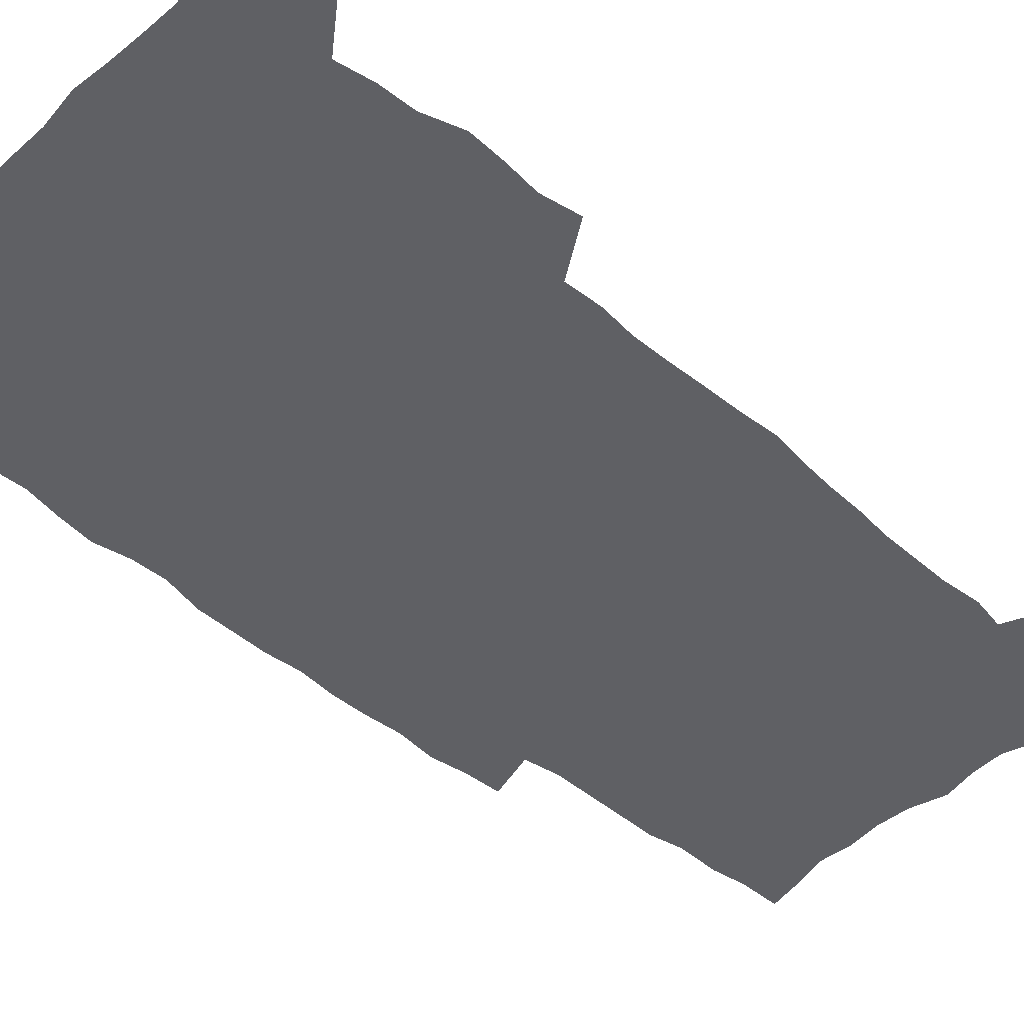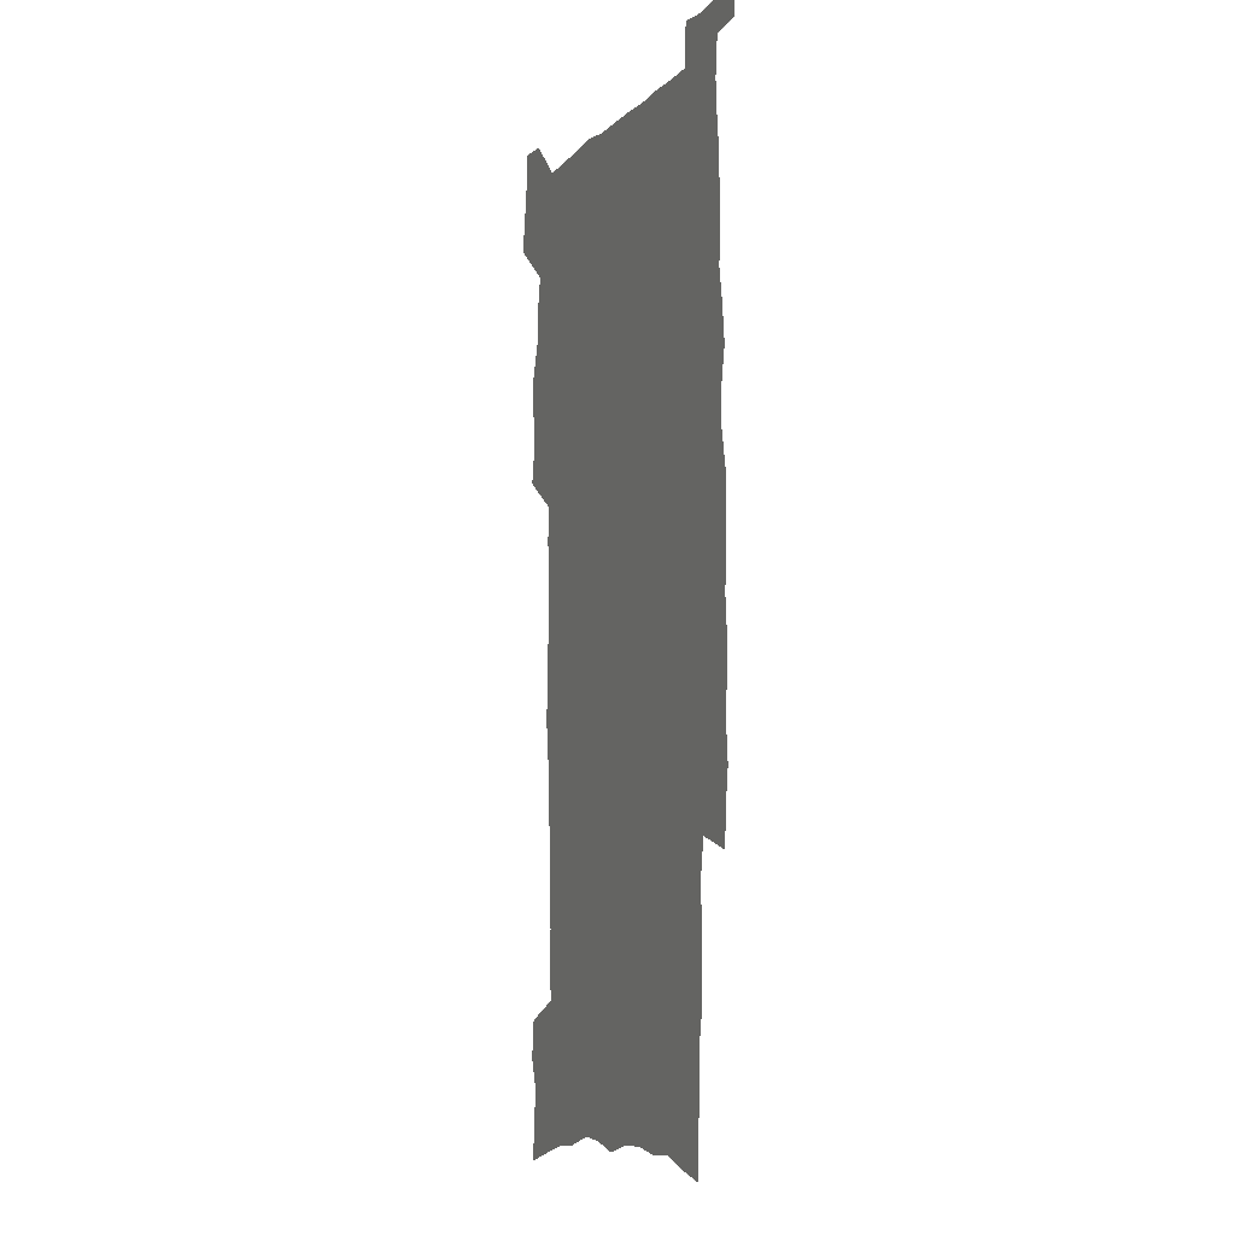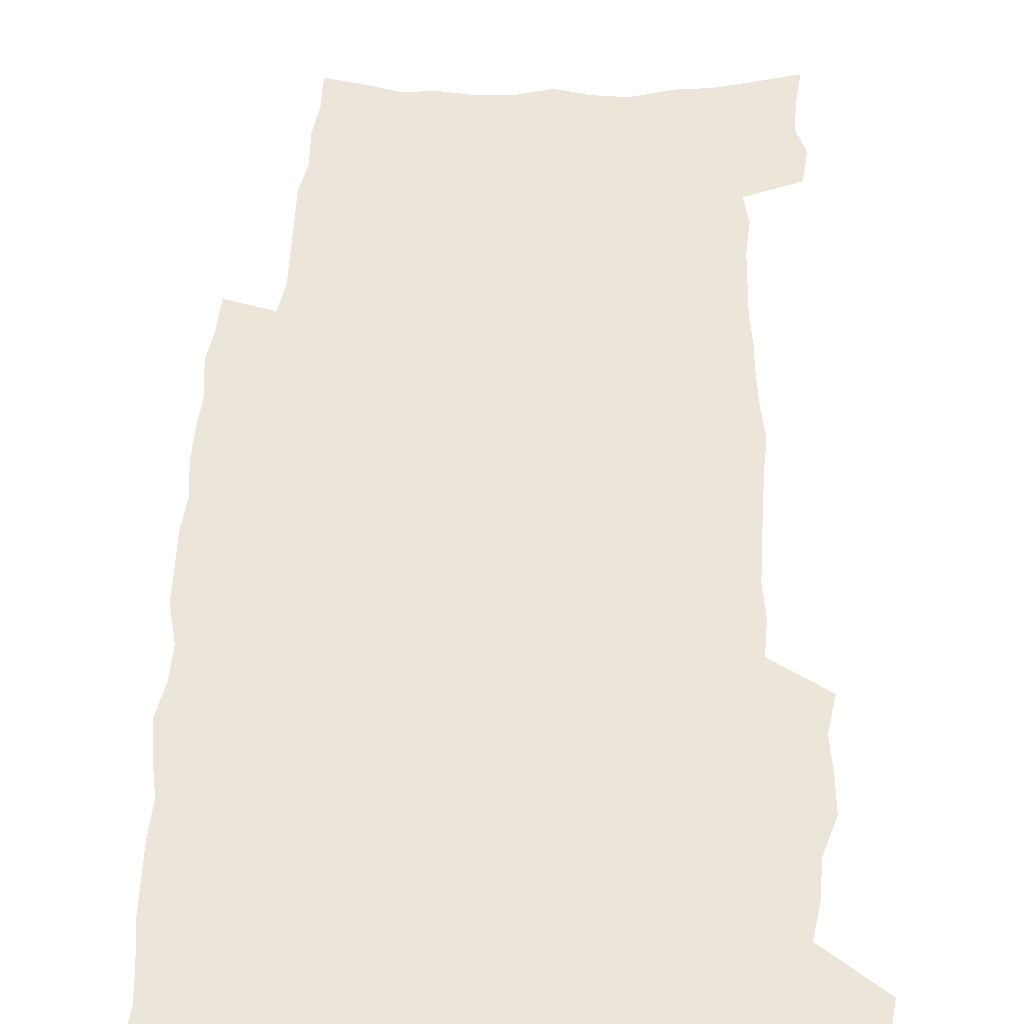
<metadata>
{"format":"obj","ext":"obj","renderer":"f3d","projection":"perspective","resolution":1024,"background":"white","views":[{"elev":-45.2,"azim":-134.3,"up":"+Z"},{"elev":-6.7,"azim":68.4,"up":"+Y"},{"elev":48.2,"azim":-177.6,"up":"+Z"}]}
</metadata>
<code>
v 442.1 556.9 0
v 444.4 571.4 0
v 446.6 585.9 0
v 446.5 600.8 0
v 460.4 149.5 0
v 462.4 166 0
v 463.2 181.3 0
v 458.9 193.4 0
v 460.8 209.6 0
v 455.9 446.8 0
v 458.8 462.8 0
v 457.4 478.1 0
v 456.7 493.3 0
v 462 509.1 0
v 462.6 524 0
v 465.4 538.9 0
v 463.7 554.5 0
v 464.2 569.3 0
v 464.1 584.2 0
v 462.9 599.8 0
v 477.3 154.5 0
v 480.1 171.9 0
v 482.7 188.5 0
v 478.9 200.6 0
v 482.8 219.1 0
v 480.4 232.5 0
v 481.8 248.8 0
v 481.5 263.9 0
v 481.2 279.2 0
v 479.8 293.8 0
v 479.1 309 0
v 477.8 324 0
v 475.9 338.8 0
v 477 355 0
v 477.5 370.9 0
v 478.2 386.7 0
v 478.4 402.2 0
v 476.9 417.3 0
v 477.8 432.9 0
v 476 448 0
v 478 463.6 0
v 475.8 478.6 0
v 479.2 493.9 0
v 480.3 508.7 0
v 479.5 523.4 0
v 482.7 538 0
v 481.3 553.3 0
v 480.6 568.4 0
v 480.9 583 0
v 493.7 158.9 0
v 495.8 176 0
v 495.4 190.2 0
v 496.6 206.2 0
v 499.1 223.7 0
v 496.8 237.1 0
v 499.7 254.4 0
v 499.2 269.1 0
v 499.7 284.6 0
v 499.3 299.4 0
v 497.8 313.7 0
v 496.8 328.6 0
v 496.4 343.8 0
v 495.7 358.7 0
v 496.9 374.6 0
v 497.1 389.7 0
v 496.3 404.4 0
v 496.4 419.4 0
v 495.9 434.3 0
v 494.9 449.2 0
v 496.1 464.4 0
v 496.9 479.2 0
v 496.5 493.9 0
v 498.1 508.5 0
v 498 523 0
v 498.7 537.4 0
v 499.5 551.4 0
v 497.3 567.4 0
v 495.9 583.3 0
v 508.2 160.5 0
v 510.2 177.9 0
v 510.1 192.7 0
v 515.7 214.4 0
v 515.9 228.9 0
v 515.6 243.3 0
v 515 257.5 0
v 515.1 272.6 0
v 516.1 288.4 0
v 514.2 302 0
v 513.4 316.5 0
v 513.5 331.9 0
v 511.8 346 0
v 512.3 361.2 0
v 514.3 377.5 0
v 513.7 391.6 0
v 513.2 406 0
v 512.4 420.6 0
v 513.1 435.6 0
v 513.4 450.4 0
v 513.3 465 0
v 513.9 479.5 0
v 513.6 493.9 0
v 513.5 508.4 0
v 513.9 522.7 0
v 514 537 0
v 514.3 551.2 0
v 513.2 566.4 0
v 510.8 583.9 0
v 525.1 165.6 0
v 525.6 181.2 0
v 528.1 200 0
v 530 217.3 0
v 529.6 230.6 0
v 531.6 247.4 0
v 529.9 260.2 0
v 530.1 275.3 0
v 530 290 0
v 529.4 304.4 0
v 528.1 318.3 0
v 529.3 334.8 0
v 529.3 349.3 0
v 528.1 363.3 0
v 528.4 378.1 0
v 528.9 393 0
v 528.6 407.1 0
v 528.7 421.6 0
v 527.4 436 0
v 528.7 451.1 0
v 529 465.5 0
v 529 479.7 0
v 529.3 494 0
v 529.1 508.2 0
v 529 522.4 0
v 530 536.3 0
v 529.1 551.1 0
v 527.9 566.8 0
v 525.5 585.1 0
v 538.9 164.8 0
v 541.2 185.4 0
v 542.1 201.5 0
v 542.9 216.9 0
v 544.2 233.8 0
v 544.5 248.3 0
v 543.9 261.7 0
v 544.4 276.4 0
v 544.4 291.7 0
v 543.8 306.2 0
v 543.3 320.7 0
v 543.3 335.5 0
v 543.4 350.5 0
v 543.2 364.8 0
v 543 379.2 0
v 542.9 393.4 0
v 542.3 407.1 0
v 544 423 0
v 543.2 437.1 0
v 543.7 451.6 0
v 543.6 465.8 0
v 542.7 480 0
v 544 494.3 0
v 543.8 508.3 0
v 544.6 522.2 0
v 543.9 537.1 0
v 543.7 551.3 0
v 542.9 566.5 0
v 541.8 582.9 0
v 552.8 161.9 0
v 554.8 184.2 0
v 555.6 200.7 0
v 556.5 217.9 0
v 557.4 234.3 0
v 557.5 248.6 0
v 558.2 263.4 0
v 557.8 276.3 0
v 558.3 293.8 0
v 557.7 307.3 0
v 557.4 321.6 0
v 557.4 336.3 0
v 557.3 351 0
v 557.2 365.5 0
v 557.2 379.9 0
v 557.4 394.1 0
v 557.7 408.9 0
v 557.9 423.3 0
v 557.8 437.5 0
v 558.2 452 0
v 558.4 466.2 0
v 558 480.3 0
v 558.6 494.4 0
v 558.3 508.4 0
v 558.5 522.3 0
v 558.4 536.7 0
v 558.2 551.3 0
v 557.8 566 0
v 556.7 582.9 0
v 568 166 0
v 569.1 186 0
v 569.9 203 0
v 570.4 220.2 0
v 570.7 234.1 0
v 571 250.1 0
v 571.1 263.5 0
v 571.1 276.7 0
v 571.4 294.1 0
v 571.7 308.1 0
v 571.5 322.3 0
v 571.5 337.3 0
v 571.3 351.7 0
v 571.2 366.3 0
v 570.9 379.7 0
v 572 395.5 0
v 572 409.5 0
v 572.1 423.4 0
v 572.1 437.7 0
v 572.2 451.8 0
v 572.5 466.5 0
v 572.5 480.5 0
v 572.6 494.5 0
v 572.5 508.5 0
v 572.4 522.8 0
v 572.8 536.4 0
v 572.3 551.9 0
v 572.3 566.3 0
v 571.5 582.7 0
v 582.2 166.7 0
v 582.7 185.9 0
v 583.7 200.8 0
v 583.8 218.1 0
v 584.1 234.3 0
v 584.6 248.4 0
v 584.4 263.2 0
v 584.7 276.8 0
v 585.8 291.6 0
v 585.4 308.2 0
v 585.4 322.3 0
v 585.3 337.3 0
v 585.3 352.1 0
v 585.2 366.9 0
v 585.6 381.5 0
v 585.7 395.6 0
v 585.8 410 0
v 586.2 423.7 0
v 586.3 437.9 0
v 586.3 452 0
v 586.4 466.4 0
v 586.7 480.5 0
v 586.7 494.6 0
v 586.7 508.7 0
v 586.7 522.7 0
v 586.8 537.1 0
v 587 551.1 0
v 586.8 566.1 0
v 586.5 581.9 0
v 596.4 165 0
v 596.6 182.7 0
v 597.6 199.5 0
v 597.3 218.4 0
v 597.9 232.6 0
v 598.3 247.3 0
v 598.4 262.1 0
v 598.4 278.1 0
v 599.7 290.9 0
v 599.1 307.8 0
v 599.3 322.1 0
v 599.5 336.2 0
v 599.2 352.5 0
v 599.2 367 0
v 599.4 381.3 0
v 599.7 395.5 0
v 600.3 409.6 0
v 600.2 423.9 0
v 600.3 437.9 0
v 600.5 452 0
v 600.8 465.8 0
v 600.9 480.6 0
v 600.9 494.8 0
v 600.8 508.8 0
v 601 523 0
v 601 537.1 0
v 601.4 551.7 0
v 601.3 566.2 0
v 601.1 582.5 0
v 610.3 166.1 0
v 609.9 185.6 0
v 612 197.9 0
v 611.5 215.4 0
v 611.9 230.6 0
v 612.7 245.1 0
v 613 260.1 0
v 612.8 275.9 0
v 613.3 290.5 0
v 612.7 307.5 0
v 613.5 321.3 0
v 613.4 336.5 0
v 613.9 351 0
v 613.6 366 0
v 613.9 380.3 0
v 614.1 394.7 0
v 614.4 409.1 0
v 614.8 423.4 0
v 614.7 437.7 0
v 615.2 452 0
v 614.6 467.5 0
v 615.6 481.2 0
v 615.1 495.1 0
v 615.2 509.1 0
v 615.3 523.3 0
v 614.6 536.8 0
v 615.7 552.2 0
v 615.5 565.9 0
v 615.7 581.9 0
v 625.1 162.1 0
v 624.5 180.9 0
v 626.2 195 0
v 626 212.1 0
v 626.2 228 0
v 627.3 242.7 0
v 627.5 258.3 0
v 627.3 274.2 0
v 627.8 289.4 0
v 626.9 305.6 0
v 628.5 319.5 0
v 628.6 334.5 0
v 628.4 349.7 0
v 628.9 364.2 0
v 628.5 379.3 0
v 629.2 393.5 0
v 630 408 0
v 630.5 422.5 0
v 630 437.4 0
v 629.8 452.1 0
v 628.6 466.9 0
v 630.5 481.1 0
v 630.3 495.2 0
v 631.4 509.7 0
v 630.6 523.9 0
v 629.9 538.1 0
v 630.3 552.6 0
v 630 566.8 0
v 630.3 582.1 0
v 631.8 600.6 0
v 639.5 159.1 0
v 639.5 176.2 0
v 641.6 190.4 0
v 641.1 208.2 0
v 643.8 222.3 0
v 643.6 238.4 0
v 643.5 254.5 0
v 643.3 270.6 0
v 645.6 284.9 0
v 644.4 301.4 0
v 644.9 316.6 0
v 643.9 332.4 0
v 645.4 346.8 0
v 644.8 362.2 0
v 646.1 376.7 0
v 646.5 391.4 0
v 647.5 406.1 0
v 646.5 421.5 0
v 646.7 436.4 0
v 645.9 451.6 0
v 645.9 466.4 0
v 644.6 481.1 0
v 645.3 495.1 0
v 647 510 0
v 645.7 524.5 0
v 644.4 538.5 0
v 646 553.3 0
v 644.5 567.5 0
v 645 582.5 0
v 646.4 598.9 0
v 665.1 279.3 0
v 665.9 295 0
v 668 309.8 0
v 666.3 326.5 0
v 667.5 341.6 0
v 667.7 357.1 0
v 666.3 373.1 0
v 667.7 388 0
v 667.4 403.4 0
v 667.2 418.7 0
v 663.6 435.6 0
v 664 450.4 0
v 666.9 465.1 0
v 665.1 480.3 0
v 662.5 495.5 0
v 663.3 510.4 0
v 663.1 525.1 0
v 662.8 539.7 0
v 661.1 554.3 0
v 660 568.7 0
v 661.7 585.1 0
v 661.6 599.9 0
v 677.3 586.4 0
v 676.6 600.8 0
f 16 17 1
f 1 17 2
f 17 18 2
f 2 18 3
f 18 19 3
f 3 19 4
f 19 20 4
f 5 21 6
f 21 22 6
f 6 22 7
f 22 23 7
f 7 23 8
f 23 24 8
f 8 24 9
f 24 25 9
f 39 40 10
f 10 40 11
f 40 41 11
f 11 41 12
f 41 42 12
f 12 42 13
f 42 43 13
f 13 43 14
f 43 44 14
f 14 44 15
f 44 45 15
f 15 45 16
f 45 46 16
f 16 46 17
f 46 47 17
f 17 47 18
f 47 48 18
f 18 48 19
f 48 49 19
f 19 49 20
f 21 50 22
f 50 51 22
f 22 51 23
f 51 52 23
f 23 52 24
f 52 53 24
f 24 53 25
f 53 54 25
f 25 54 26
f 54 55 26
f 26 55 27
f 55 56 27
f 27 56 28
f 56 57 28
f 28 57 29
f 57 58 29
f 29 58 30
f 58 59 30
f 30 59 31
f 59 60 31
f 31 60 32
f 60 61 32
f 32 61 33
f 61 62 33
f 33 62 34
f 62 63 34
f 34 63 35
f 63 64 35
f 35 64 36
f 64 65 36
f 36 65 37
f 65 66 37
f 37 66 38
f 66 67 38
f 38 67 39
f 67 68 39
f 39 68 40
f 68 69 40
f 40 69 41
f 69 70 41
f 41 70 42
f 70 71 42
f 42 71 43
f 71 72 43
f 43 72 44
f 72 73 44
f 44 73 45
f 73 74 45
f 45 74 46
f 74 75 46
f 46 75 47
f 75 76 47
f 47 76 48
f 76 77 48
f 48 77 49
f 77 78 49
f 50 79 51
f 79 80 51
f 51 80 52
f 80 81 52
f 52 81 53
f 81 82 53
f 53 82 54
f 82 83 54
f 54 83 55
f 83 84 55
f 55 84 56
f 84 85 56
f 56 85 57
f 85 86 57
f 57 86 58
f 86 87 58
f 58 87 59
f 87 88 59
f 59 88 60
f 88 89 60
f 60 89 61
f 89 90 61
f 61 90 62
f 90 91 62
f 62 91 63
f 91 92 63
f 63 92 64
f 92 93 64
f 64 93 65
f 93 94 65
f 65 94 66
f 94 95 66
f 66 95 67
f 95 96 67
f 67 96 68
f 96 97 68
f 68 97 69
f 97 98 69
f 69 98 70
f 98 99 70
f 70 99 71
f 99 100 71
f 71 100 72
f 100 101 72
f 72 101 73
f 101 102 73
f 73 102 74
f 102 103 74
f 74 103 75
f 103 104 75
f 75 104 76
f 104 105 76
f 76 105 77
f 105 106 77
f 77 106 78
f 106 107 78
f 79 108 80
f 108 109 80
f 80 109 81
f 109 110 81
f 81 110 82
f 110 111 82
f 82 111 83
f 111 112 83
f 83 112 84
f 112 113 84
f 84 113 85
f 113 114 85
f 85 114 86
f 114 115 86
f 86 115 87
f 115 116 87
f 87 116 88
f 116 117 88
f 88 117 89
f 117 118 89
f 89 118 90
f 118 119 90
f 90 119 91
f 119 120 91
f 91 120 92
f 120 121 92
f 92 121 93
f 121 122 93
f 93 122 94
f 122 123 94
f 94 123 95
f 123 124 95
f 95 124 96
f 124 125 96
f 96 125 97
f 125 126 97
f 97 126 98
f 126 127 98
f 98 127 99
f 127 128 99
f 99 128 100
f 128 129 100
f 100 129 101
f 129 130 101
f 101 130 102
f 130 131 102
f 102 131 103
f 131 132 103
f 103 132 104
f 132 133 104
f 104 133 105
f 133 134 105
f 105 134 106
f 134 135 106
f 106 135 107
f 135 136 107
f 108 137 109
f 137 138 109
f 109 138 110
f 138 139 110
f 110 139 111
f 139 140 111
f 111 140 112
f 140 141 112
f 112 141 113
f 141 142 113
f 113 142 114
f 142 143 114
f 114 143 115
f 143 144 115
f 115 144 116
f 144 145 116
f 116 145 117
f 145 146 117
f 117 146 118
f 146 147 118
f 118 147 119
f 147 148 119
f 119 148 120
f 148 149 120
f 120 149 121
f 149 150 121
f 121 150 122
f 150 151 122
f 122 151 123
f 151 152 123
f 123 152 124
f 152 153 124
f 124 153 125
f 153 154 125
f 125 154 126
f 154 155 126
f 126 155 127
f 155 156 127
f 127 156 128
f 156 157 128
f 128 157 129
f 157 158 129
f 129 158 130
f 158 159 130
f 130 159 131
f 159 160 131
f 131 160 132
f 160 161 132
f 132 161 133
f 161 162 133
f 133 162 134
f 162 163 134
f 134 163 135
f 163 164 135
f 135 164 136
f 164 165 136
f 137 166 138
f 166 167 138
f 138 167 139
f 167 168 139
f 139 168 140
f 168 169 140
f 140 169 141
f 169 170 141
f 141 170 142
f 170 171 142
f 142 171 143
f 171 172 143
f 143 172 144
f 172 173 144
f 144 173 145
f 173 174 145
f 145 174 146
f 174 175 146
f 146 175 147
f 175 176 147
f 147 176 148
f 176 177 148
f 148 177 149
f 177 178 149
f 149 178 150
f 178 179 150
f 150 179 151
f 179 180 151
f 151 180 152
f 180 181 152
f 152 181 153
f 181 182 153
f 153 182 154
f 182 183 154
f 154 183 155
f 183 184 155
f 155 184 156
f 184 185 156
f 156 185 157
f 185 186 157
f 157 186 158
f 186 187 158
f 158 187 159
f 187 188 159
f 159 188 160
f 188 189 160
f 160 189 161
f 189 190 161
f 161 190 162
f 190 191 162
f 162 191 163
f 191 192 163
f 163 192 164
f 192 193 164
f 164 193 165
f 193 194 165
f 166 195 167
f 195 196 167
f 167 196 168
f 196 197 168
f 168 197 169
f 197 198 169
f 169 198 170
f 198 199 170
f 170 199 171
f 199 200 171
f 171 200 172
f 200 201 172
f 172 201 173
f 201 202 173
f 173 202 174
f 202 203 174
f 174 203 175
f 203 204 175
f 175 204 176
f 204 205 176
f 176 205 177
f 205 206 177
f 177 206 178
f 206 207 178
f 178 207 179
f 207 208 179
f 179 208 180
f 208 209 180
f 180 209 181
f 209 210 181
f 181 210 182
f 210 211 182
f 182 211 183
f 211 212 183
f 183 212 184
f 212 213 184
f 184 213 185
f 213 214 185
f 185 214 186
f 214 215 186
f 186 215 187
f 215 216 187
f 187 216 188
f 216 217 188
f 188 217 189
f 217 218 189
f 189 218 190
f 218 219 190
f 190 219 191
f 219 220 191
f 191 220 192
f 220 221 192
f 192 221 193
f 221 222 193
f 193 222 194
f 222 223 194
f 195 224 196
f 224 225 196
f 196 225 197
f 225 226 197
f 197 226 198
f 226 227 198
f 198 227 199
f 227 228 199
f 199 228 200
f 228 229 200
f 200 229 201
f 229 230 201
f 201 230 202
f 230 231 202
f 202 231 203
f 231 232 203
f 203 232 204
f 232 233 204
f 204 233 205
f 233 234 205
f 205 234 206
f 234 235 206
f 206 235 207
f 235 236 207
f 207 236 208
f 236 237 208
f 208 237 209
f 237 238 209
f 209 238 210
f 238 239 210
f 210 239 211
f 239 240 211
f 211 240 212
f 240 241 212
f 212 241 213
f 241 242 213
f 213 242 214
f 242 243 214
f 214 243 215
f 243 244 215
f 215 244 216
f 244 245 216
f 216 245 217
f 245 246 217
f 217 246 218
f 246 247 218
f 218 247 219
f 247 248 219
f 219 248 220
f 248 249 220
f 220 249 221
f 249 250 221
f 221 250 222
f 250 251 222
f 222 251 223
f 251 252 223
f 224 253 225
f 253 254 225
f 225 254 226
f 254 255 226
f 226 255 227
f 255 256 227
f 227 256 228
f 256 257 228
f 228 257 229
f 257 258 229
f 229 258 230
f 258 259 230
f 230 259 231
f 259 260 231
f 231 260 232
f 260 261 232
f 232 261 233
f 261 262 233
f 233 262 234
f 262 263 234
f 234 263 235
f 263 264 235
f 235 264 236
f 264 265 236
f 236 265 237
f 265 266 237
f 237 266 238
f 266 267 238
f 238 267 239
f 267 268 239
f 239 268 240
f 268 269 240
f 240 269 241
f 269 270 241
f 241 270 242
f 270 271 242
f 242 271 243
f 271 272 243
f 243 272 244
f 272 273 244
f 244 273 245
f 273 274 245
f 245 274 246
f 274 275 246
f 246 275 247
f 275 276 247
f 247 276 248
f 276 277 248
f 248 277 249
f 277 278 249
f 249 278 250
f 278 279 250
f 250 279 251
f 279 280 251
f 251 280 252
f 280 281 252
f 253 282 254
f 282 283 254
f 254 283 255
f 283 284 255
f 255 284 256
f 284 285 256
f 256 285 257
f 285 286 257
f 257 286 258
f 286 287 258
f 258 287 259
f 287 288 259
f 259 288 260
f 288 289 260
f 260 289 261
f 289 290 261
f 261 290 262
f 290 291 262
f 262 291 263
f 291 292 263
f 263 292 264
f 292 293 264
f 264 293 265
f 293 294 265
f 265 294 266
f 294 295 266
f 266 295 267
f 295 296 267
f 267 296 268
f 296 297 268
f 268 297 269
f 297 298 269
f 269 298 270
f 298 299 270
f 270 299 271
f 299 300 271
f 271 300 272
f 300 301 272
f 272 301 273
f 301 302 273
f 273 302 274
f 302 303 274
f 274 303 275
f 303 304 275
f 275 304 276
f 304 305 276
f 276 305 277
f 305 306 277
f 277 306 278
f 306 307 278
f 278 307 279
f 307 308 279
f 279 308 280
f 308 309 280
f 280 309 281
f 309 310 281
f 282 311 283
f 311 312 283
f 283 312 284
f 312 313 284
f 284 313 285
f 313 314 285
f 285 314 286
f 314 315 286
f 286 315 287
f 315 316 287
f 287 316 288
f 316 317 288
f 288 317 289
f 317 318 289
f 289 318 290
f 318 319 290
f 290 319 291
f 319 320 291
f 291 320 292
f 320 321 292
f 292 321 293
f 321 322 293
f 293 322 294
f 322 323 294
f 294 323 295
f 323 324 295
f 295 324 296
f 324 325 296
f 296 325 297
f 325 326 297
f 297 326 298
f 326 327 298
f 298 327 299
f 327 328 299
f 299 328 300
f 328 329 300
f 300 329 301
f 329 330 301
f 301 330 302
f 330 331 302
f 302 331 303
f 331 332 303
f 303 332 304
f 332 333 304
f 304 333 305
f 333 334 305
f 305 334 306
f 334 335 306
f 306 335 307
f 335 336 307
f 307 336 308
f 336 337 308
f 308 337 309
f 337 338 309
f 309 338 310
f 338 339 310
f 311 341 312
f 341 342 312
f 312 342 313
f 342 343 313
f 313 343 314
f 343 344 314
f 314 344 315
f 344 345 315
f 315 345 316
f 345 346 316
f 316 346 317
f 346 347 317
f 317 347 318
f 347 348 318
f 318 348 319
f 348 349 319
f 319 349 320
f 349 350 320
f 320 350 321
f 350 351 321
f 321 351 322
f 351 352 322
f 322 352 323
f 352 353 323
f 323 353 324
f 353 354 324
f 324 354 325
f 354 355 325
f 325 355 326
f 355 356 326
f 326 356 327
f 356 357 327
f 327 357 328
f 357 358 328
f 328 358 329
f 358 359 329
f 329 359 330
f 359 360 330
f 330 360 331
f 360 361 331
f 331 361 332
f 361 362 332
f 332 362 333
f 362 363 333
f 333 363 334
f 363 364 334
f 334 364 335
f 364 365 335
f 335 365 336
f 365 366 336
f 336 366 337
f 366 367 337
f 337 367 338
f 367 368 338
f 338 368 339
f 368 369 339
f 339 369 340
f 369 370 340
f 349 371 350
f 371 372 350
f 350 372 351
f 372 373 351
f 351 373 352
f 373 374 352
f 352 374 353
f 374 375 353
f 353 375 354
f 375 376 354
f 354 376 355
f 376 377 355
f 355 377 356
f 377 378 356
f 356 378 357
f 378 379 357
f 357 379 358
f 379 380 358
f 358 380 359
f 380 381 359
f 359 381 360
f 381 382 360
f 360 382 361
f 382 383 361
f 361 383 362
f 383 384 362
f 362 384 363
f 384 385 363
f 363 385 364
f 385 386 364
f 364 386 365
f 386 387 365
f 365 387 366
f 387 388 366
f 366 388 367
f 388 389 367
f 367 389 368
f 389 390 368
f 368 390 369
f 390 391 369
f 369 391 370
f 391 392 370
f 391 393 392
f 393 394 392

</code>
